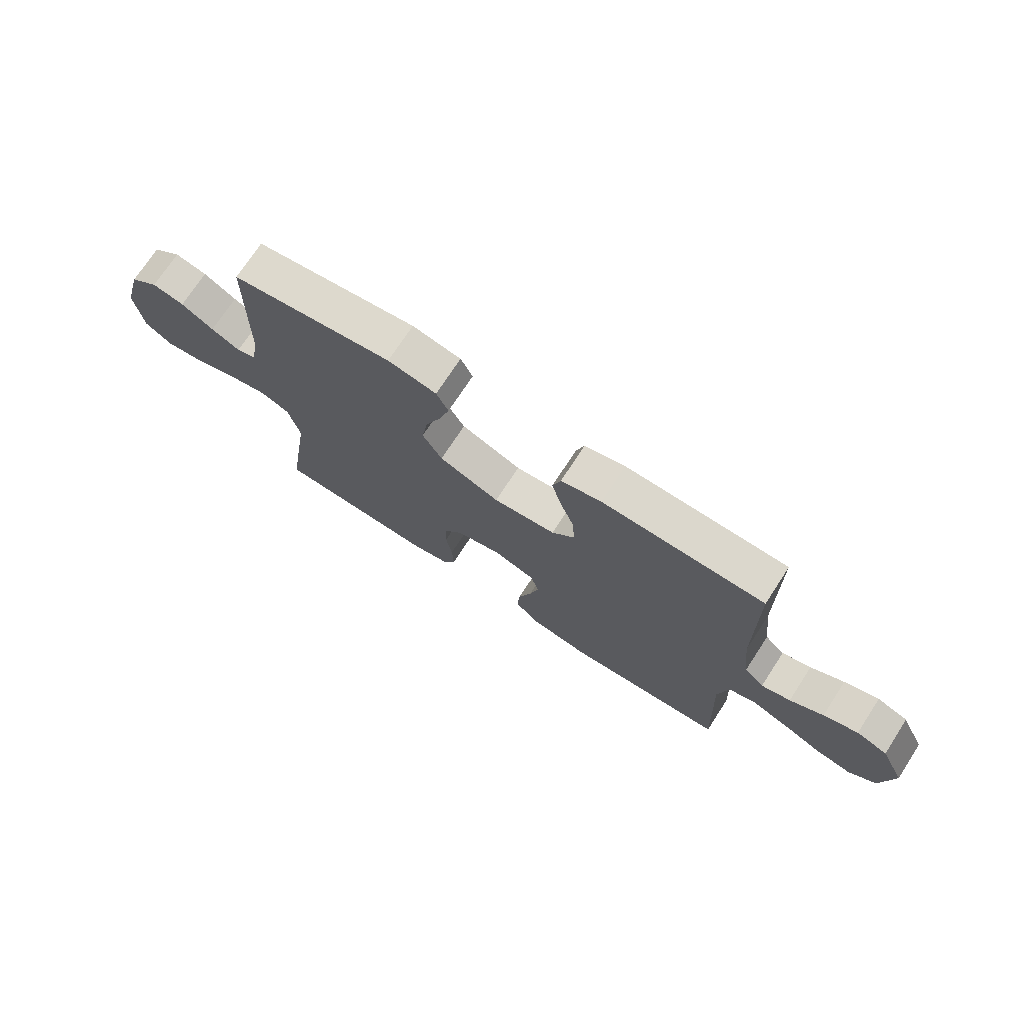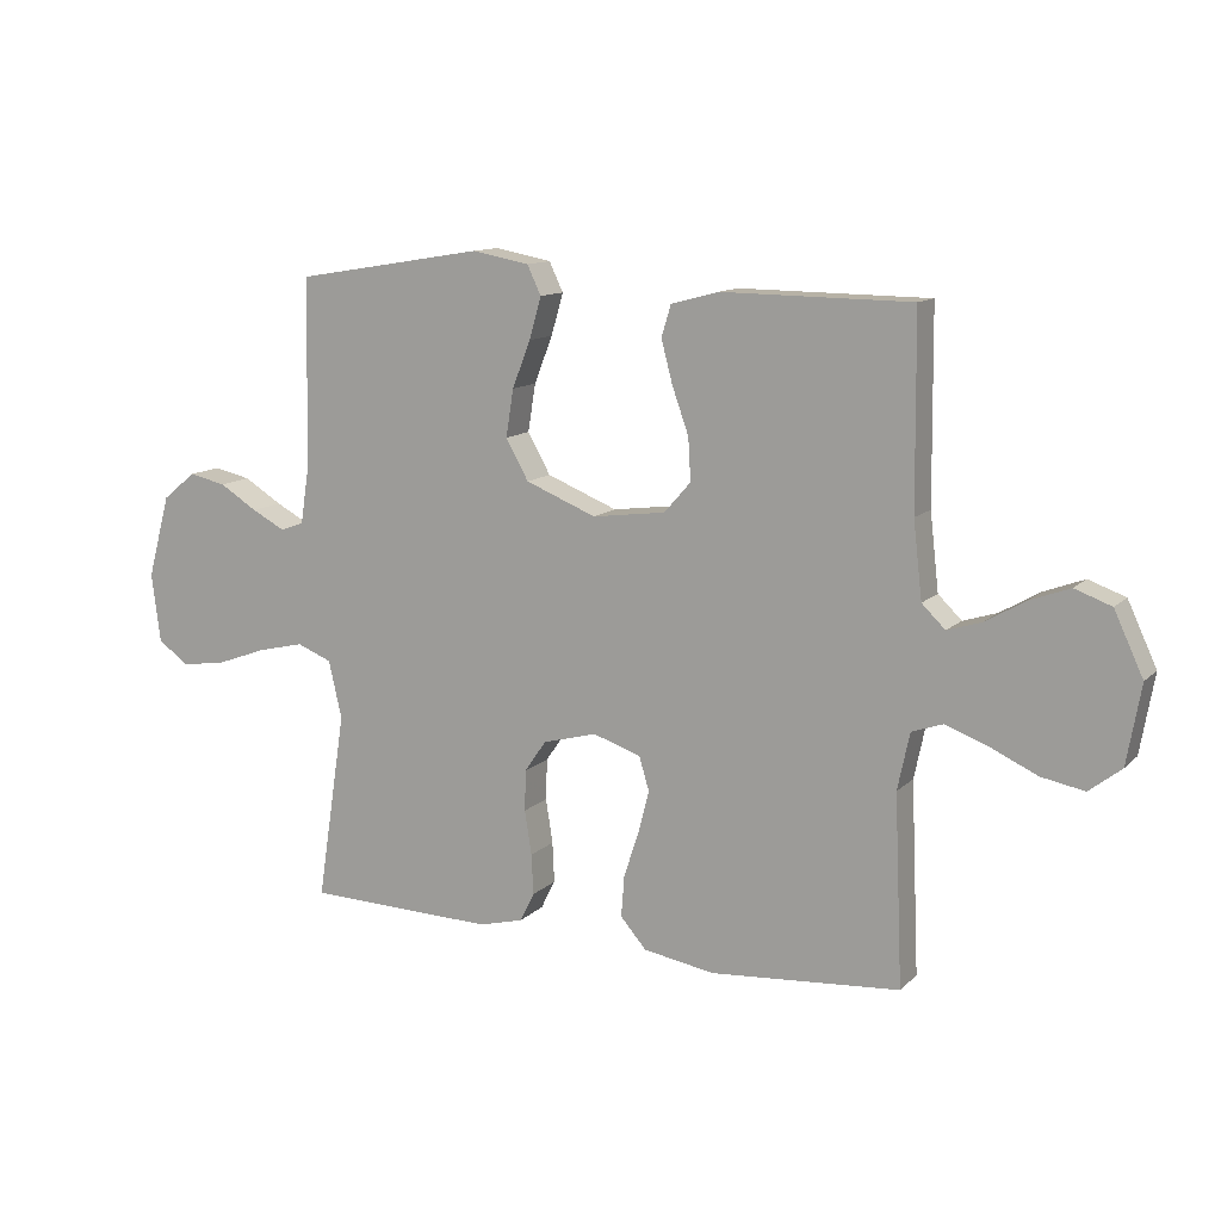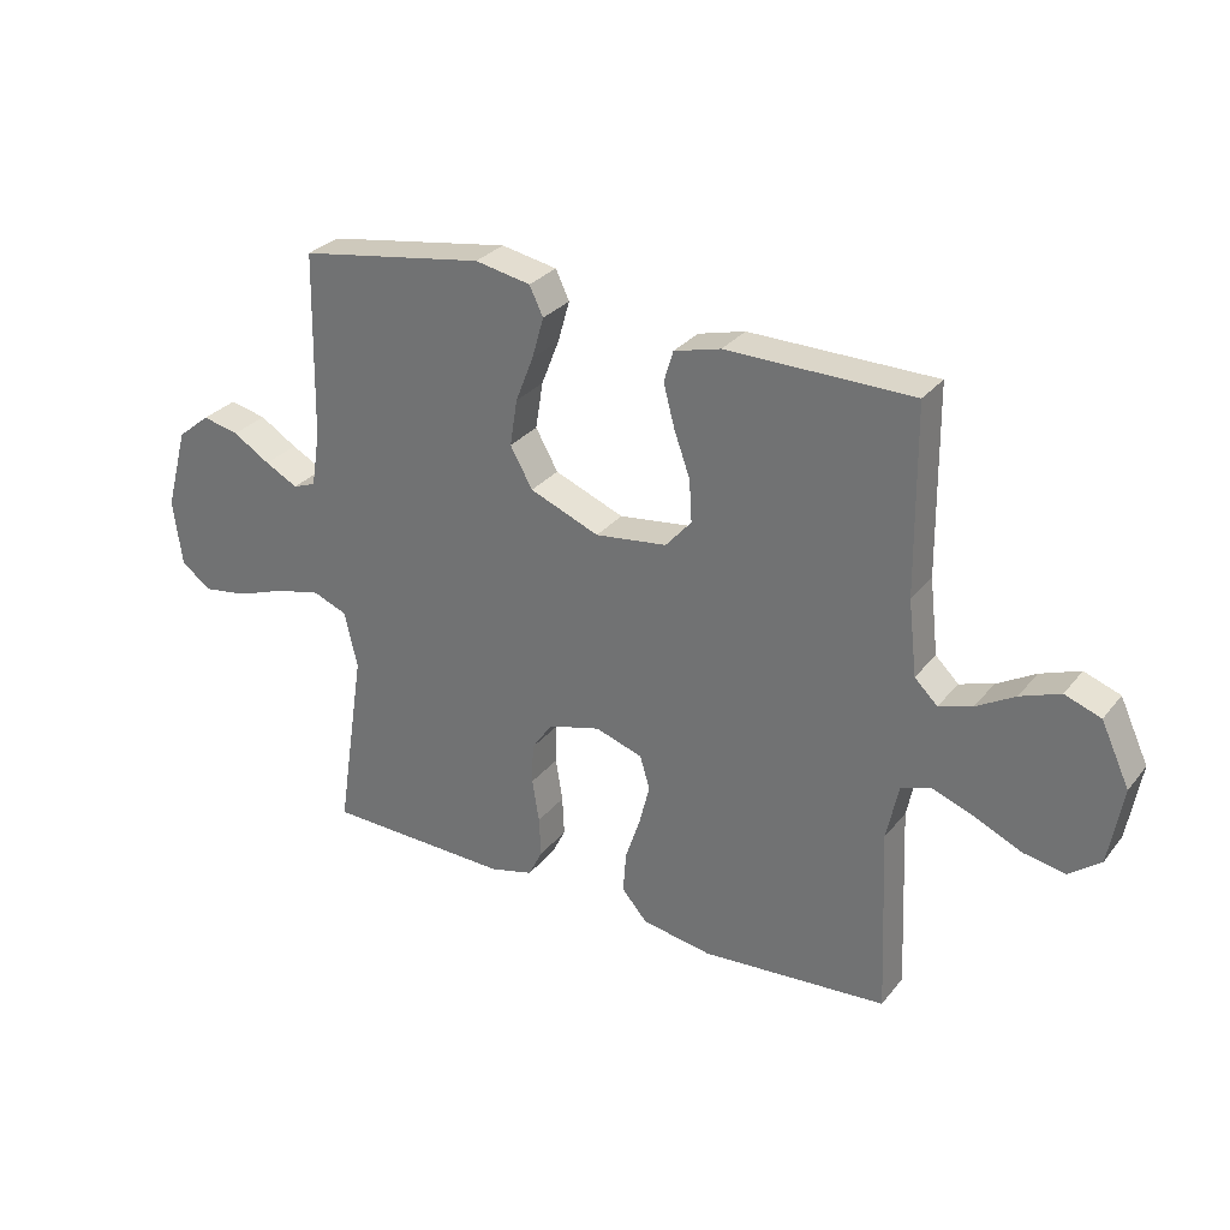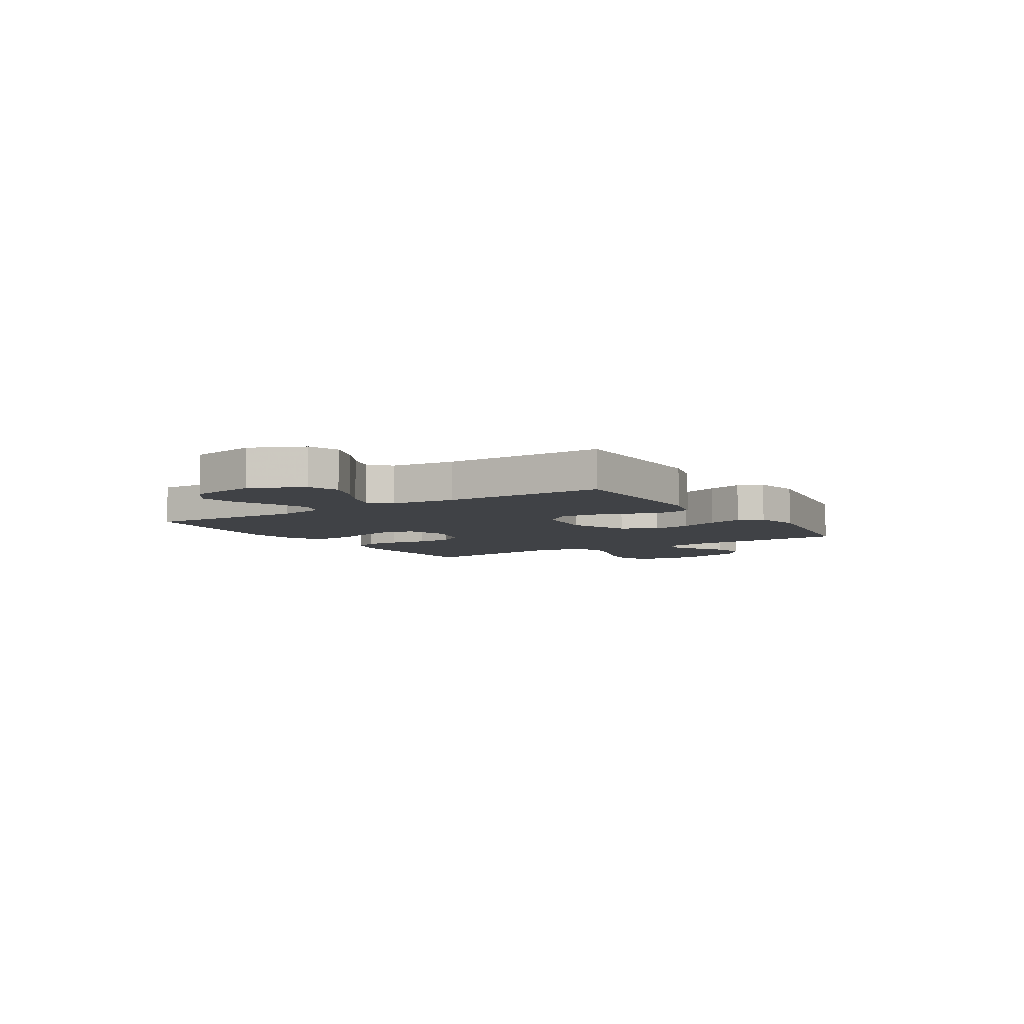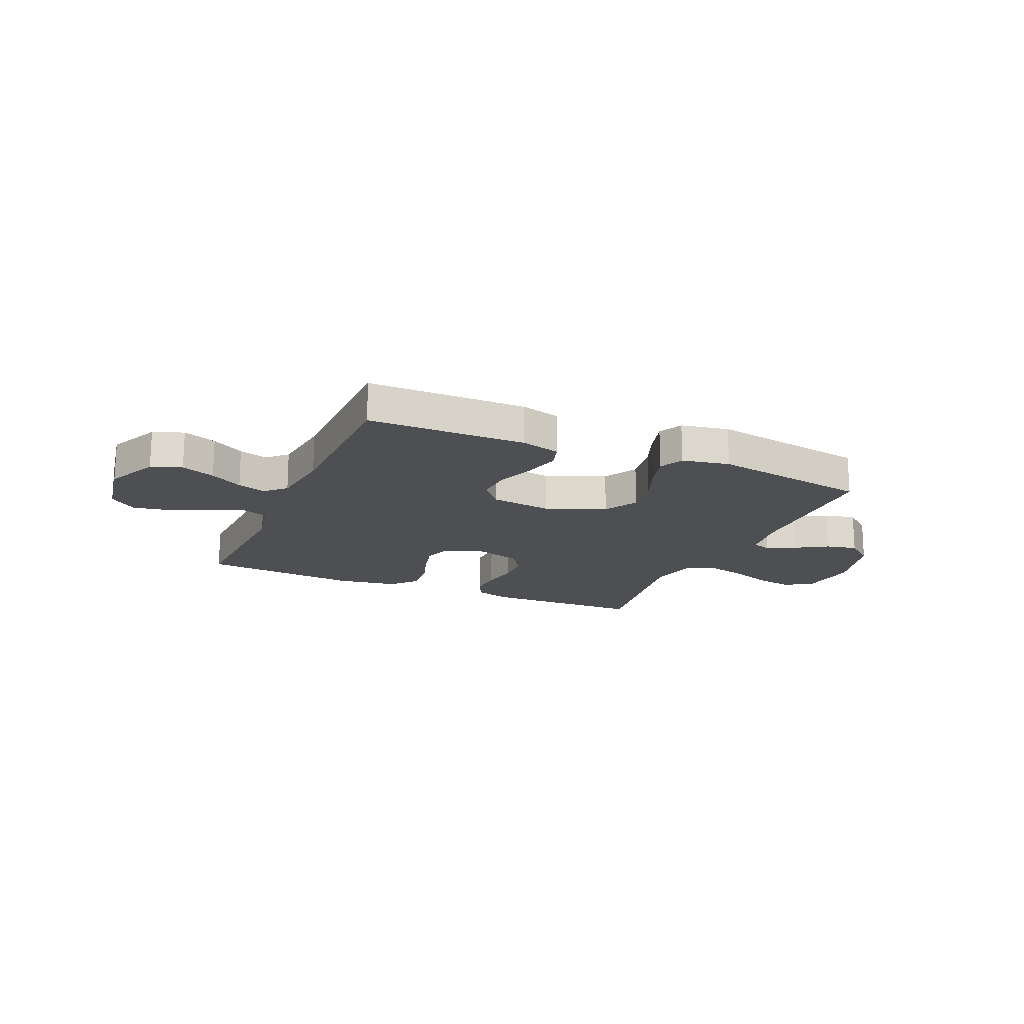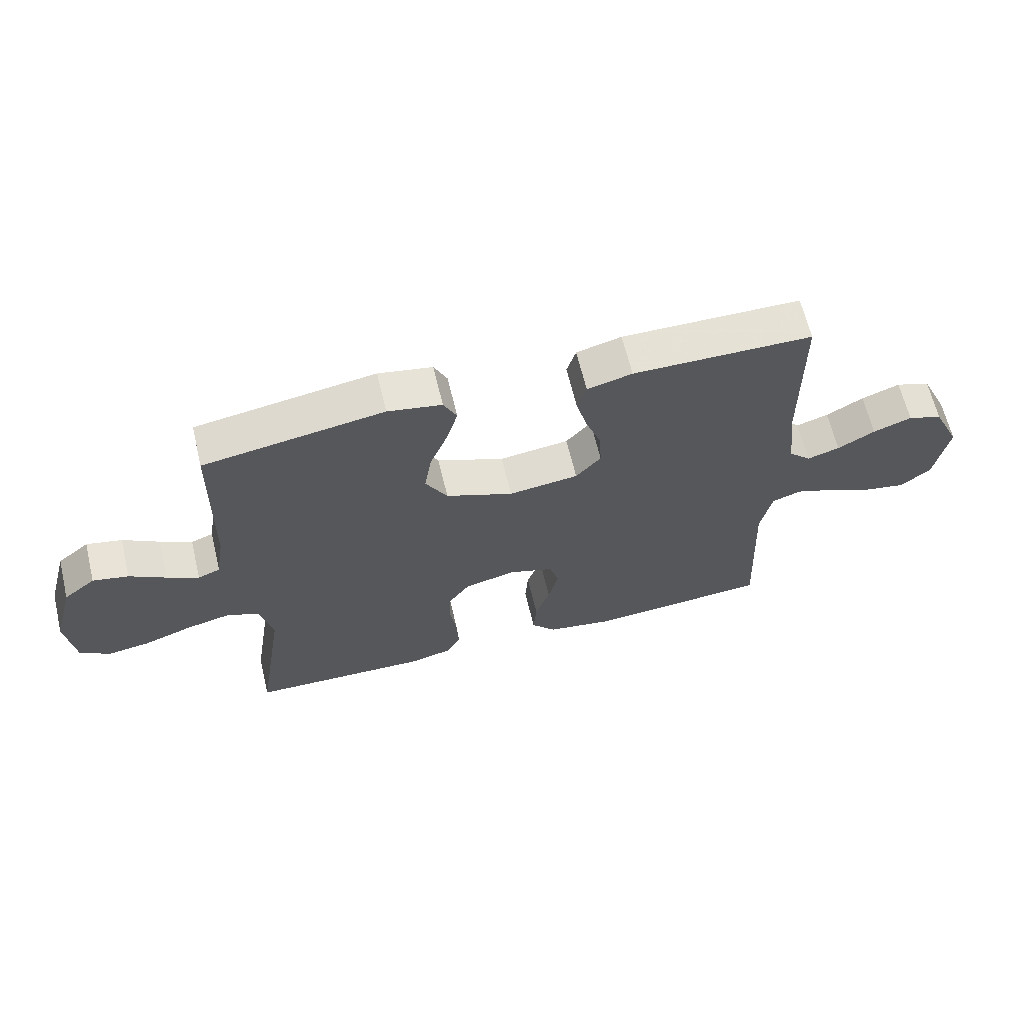
<metadata>
{"format":"obj","ext":"obj","renderer":"f3d","projection":"perspective","resolution":1024,"background":"white","views":[{"elev":73.0,"azim":-146.9,"up":"+Z"},{"elev":12.0,"azim":-153.4,"up":"+Z"},{"elev":29.6,"azim":-149.0,"up":"+Z"},{"elev":-6.3,"azim":-57.4,"up":"+Y"},{"elev":-17.6,"azim":-23.6,"up":"+Y"},{"elev":64.4,"azim":166.5,"up":"+Z"}]}
</metadata>
<code>
v -0.5 0.07 -0.5
v -0.487 0.07 -0.2
v -0.506 0.07 -0.11
v -0.555 0.07 -0.093
v -0.623 0.07 -0.118
v -0.697 0.07 -0.152
v -0.765 0.07 -0.165
v -0.816 0.07 -0.125
v -0.838 0.07 0
v -0.792 0.07 0.099
v -0.734 0.07 0.12
v -0.67 0.07 0.096
v -0.608 0.07 0.06
v -0.554 0.07 0.043
v -0.517 0.07 0.079
v -0.503 0.07 0.2
v -0.5 0.07 0.5
v -0.2 0.07 0.503
v -0.125 0.07 0.483
v -0.11 0.07 0.433
v -0.128 0.07 0.365
v -0.154 0.07 0.292
v -0.158 0.07 0.225
v -0.116 0.07 0.177
v 0 0.07 0.162
v 0.112 0.07 0.207
v 0.148 0.07 0.271
v 0.136 0.07 0.346
v 0.107 0.07 0.42
v 0.088 0.07 0.486
v 0.11 0.07 0.532
v 0.2 0.07 0.549
v 0.5 0.07 0.5
v 0.506 0.07 0.2
v 0.52 0.07 0.111
v 0.557 0.07 0.097
v 0.61 0.07 0.125
v 0.67 0.07 0.162
v 0.729 0.07 0.175
v 0.782 0.07 0.132
v 0.818 0.07 0
v 0.804 0.07 -0.109
v 0.754 0.07 -0.144
v 0.683 0.07 -0.133
v 0.603 0.07 -0.104
v 0.53 0.07 -0.087
v 0.475 0.07 -0.109
v 0.454 0.07 -0.2
v 0.5 0.07 -0.5
v 0.2 0.07 -0.508
v 0.13 0.07 -0.49
v 0.107 0.07 -0.444
v 0.11 0.07 -0.38
v 0.121 0.07 -0.31
v 0.119 0.07 -0.245
v 0.085 0.07 -0.196
v 0 0.07 -0.173
v -0.076 0.07 -0.198
v -0.092 0.07 -0.251
v -0.075 0.07 -0.319
v -0.051 0.07 -0.391
v -0.046 0.07 -0.457
v -0.087 0.07 -0.504
v -0.2 0.07 -0.523
v -0.5 0 -0.5
v -0.487 0 -0.2
v -0.506 0 -0.11
v -0.555 0 -0.093
v -0.623 0 -0.118
v -0.697 0 -0.152
v -0.765 0 -0.165
v -0.816 0 -0.125
v -0.838 0 0
v -0.792 0 0.099
v -0.734 0 0.12
v -0.67 0 0.096
v -0.608 0 0.06
v -0.554 0 0.043
v -0.517 0 0.079
v -0.503 0 0.2
v -0.5 0 0.5
v -0.2 0 0.503
v -0.125 0 0.483
v -0.11 0 0.433
v -0.128 0 0.365
v -0.154 0 0.292
v -0.158 0 0.225
v -0.116 0 0.177
v 0 0 0.162
v 0.112 0 0.207
v 0.148 0 0.271
v 0.136 0 0.346
v 0.107 0 0.42
v 0.088 0 0.486
v 0.11 0 0.532
v 0.2 0 0.549
v 0.5 0 0.5
v 0.506 0 0.2
v 0.52 0 0.111
v 0.557 0 0.097
v 0.61 0 0.125
v 0.67 0 0.162
v 0.729 0 0.175
v 0.782 0 0.132
v 0.818 0 0
v 0.804 0 -0.109
v 0.754 0 -0.144
v 0.683 0 -0.133
v 0.603 0 -0.104
v 0.53 0 -0.087
v 0.475 0 -0.109
v 0.454 0 -0.2
v 0.5 0 -0.5
v 0.2 0 -0.508
v 0.13 0 -0.49
v 0.107 0 -0.444
v 0.11 0 -0.38
v 0.121 0 -0.31
v 0.119 0 -0.245
v 0.085 0 -0.196
v 0 0 -0.173
v -0.076 0 -0.198
v -0.092 0 -0.251
v -0.075 0 -0.319
v -0.051 0 -0.391
v -0.046 0 -0.457
v -0.087 0 -0.504
v -0.2 0 -0.523
f 64 1 2
f 63 64 2
f 62 63 2
f 61 62 2
f 60 61 2
f 59 60 2 3
f 58 59 3 4
f 57 58 4
f 52 53 54
f 51 52 54
f 50 51 54
f 49 50 54
f 48 49 54
f 47 48 54 55
f 46 47 55 56
f 43 44 45
f 42 43 45
f 41 42 45
f 40 41 45
f 39 40 45
f 38 39 45
f 37 38 45
f 36 37 45 46
f 46 56 57
f 36 46 57
f 35 36 57
f 32 33 34
f 31 32 34
f 30 31 34
f 29 30 34
f 28 29 34
f 27 28 34 35
f 20 21 22
f 19 20 22
f 18 19 22
f 17 18 22
f 16 17 22
f 15 16 22 23
f 14 15 23 24
f 11 12 13
f 10 11 13
f 9 10 13
f 8 9 13
f 7 8 13
f 6 7 13
f 5 6 13
f 4 5 13 14
f 14 24 25
f 4 14 25
f 57 4 25
f 26 27 35 57
f 25 26 57
f 66 65 128
f 66 128 127
f 66 127 126
f 66 126 125
f 66 125 124
f 67 66 124 123
f 68 67 123 122
f 68 122 121
f 118 117 116
f 118 116 115
f 118 115 114
f 118 114 113
f 118 113 112
f 119 118 112 111
f 120 119 111 110
f 109 108 107
f 109 107 106
f 109 106 105
f 109 105 104
f 109 104 103
f 109 103 102
f 109 102 101
f 110 109 101 100
f 121 120 110
f 121 110 100
f 121 100 99
f 98 97 96
f 98 96 95
f 98 95 94
f 98 94 93
f 98 93 92
f 99 98 92 91
f 86 85 84
f 86 84 83
f 86 83 82
f 86 82 81
f 86 81 80
f 87 86 80 79
f 88 87 79 78
f 77 76 75
f 77 75 74
f 77 74 73
f 77 73 72
f 77 72 71
f 77 71 70
f 77 70 69
f 78 77 69 68
f 89 88 78
f 89 78 68
f 89 68 121
f 121 99 91 90
f 121 90 89
f 1 65 66 2
f 2 66 67 3
f 3 67 68 4
f 4 68 69 5
f 5 69 70 6
f 6 70 71 7
f 7 71 72 8
f 8 72 73 9
f 9 73 74 10
f 10 74 75 11
f 11 75 76 12
f 12 76 77 13
f 13 77 78 14
f 14 78 79 15
f 15 79 80 16
f 16 80 81 17
f 17 81 82 18
f 18 82 83 19
f 19 83 84 20
f 20 84 85 21
f 21 85 86 22
f 22 86 87 23
f 23 87 88 24
f 24 88 89 25
f 25 89 90 26
f 26 90 91 27
f 27 91 92 28
f 28 92 93 29
f 29 93 94 30
f 30 94 95 31
f 31 95 96 32
f 32 96 97 33
f 33 97 98 34
f 34 98 99 35
f 35 99 100 36
f 36 100 101 37
f 37 101 102 38
f 38 102 103 39
f 39 103 104 40
f 40 104 105 41
f 41 105 106 42
f 42 106 107 43
f 43 107 108 44
f 44 108 109 45
f 45 109 110 46
f 46 110 111 47
f 47 111 112 48
f 48 112 113 49
f 49 113 114 50
f 50 114 115 51
f 51 115 116 52
f 52 116 117 53
f 53 117 118 54
f 54 118 119 55
f 55 119 120 56
f 56 120 121 57
f 57 121 122 58
f 58 122 123 59
f 59 123 124 60
f 60 124 125 61
f 61 125 126 62
f 62 126 127 63
f 63 127 128 64
f 64 128 65 1

</code>
